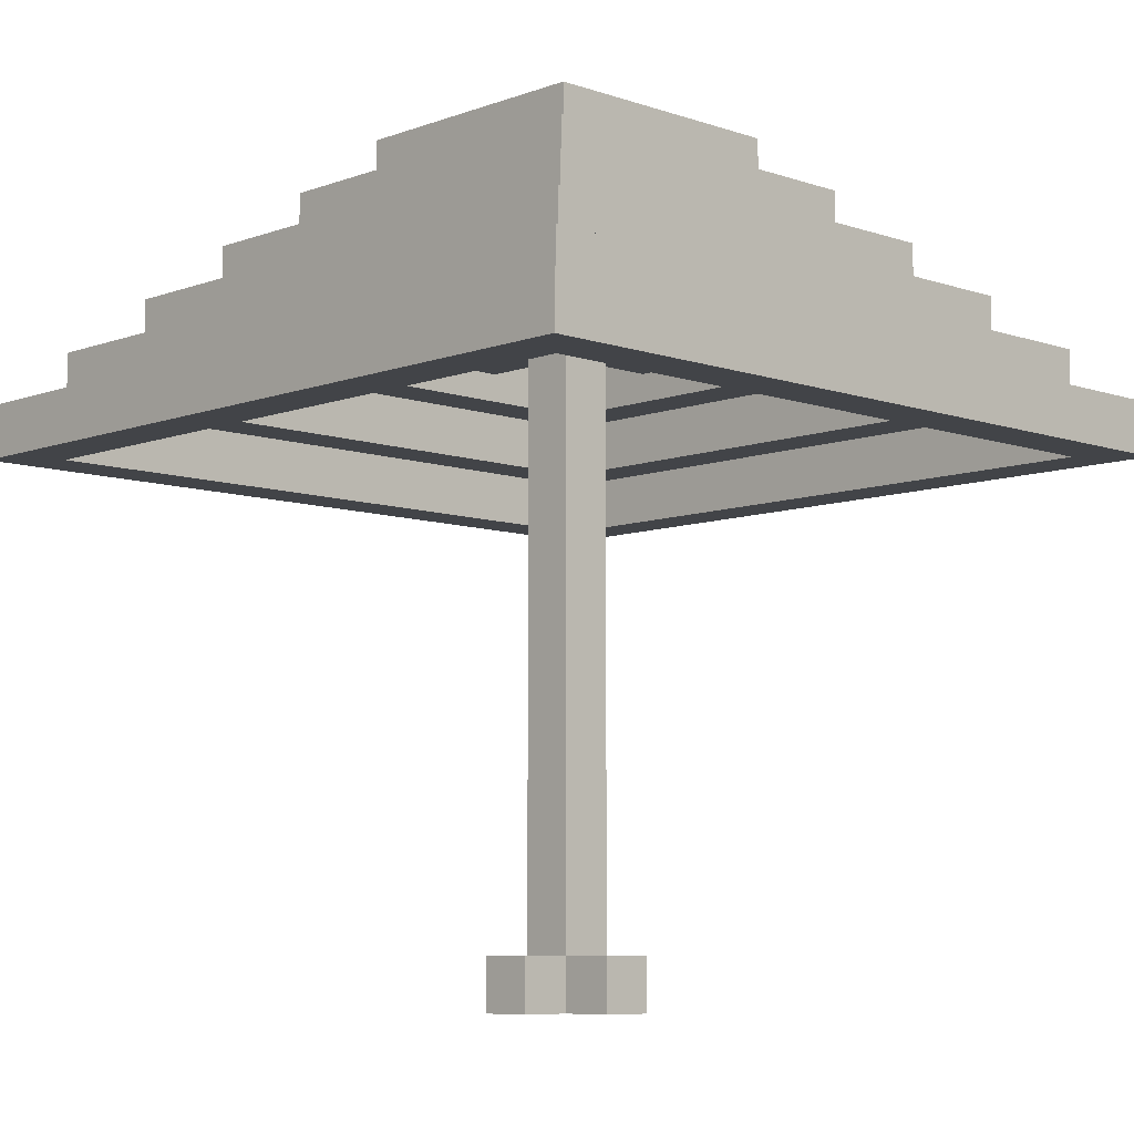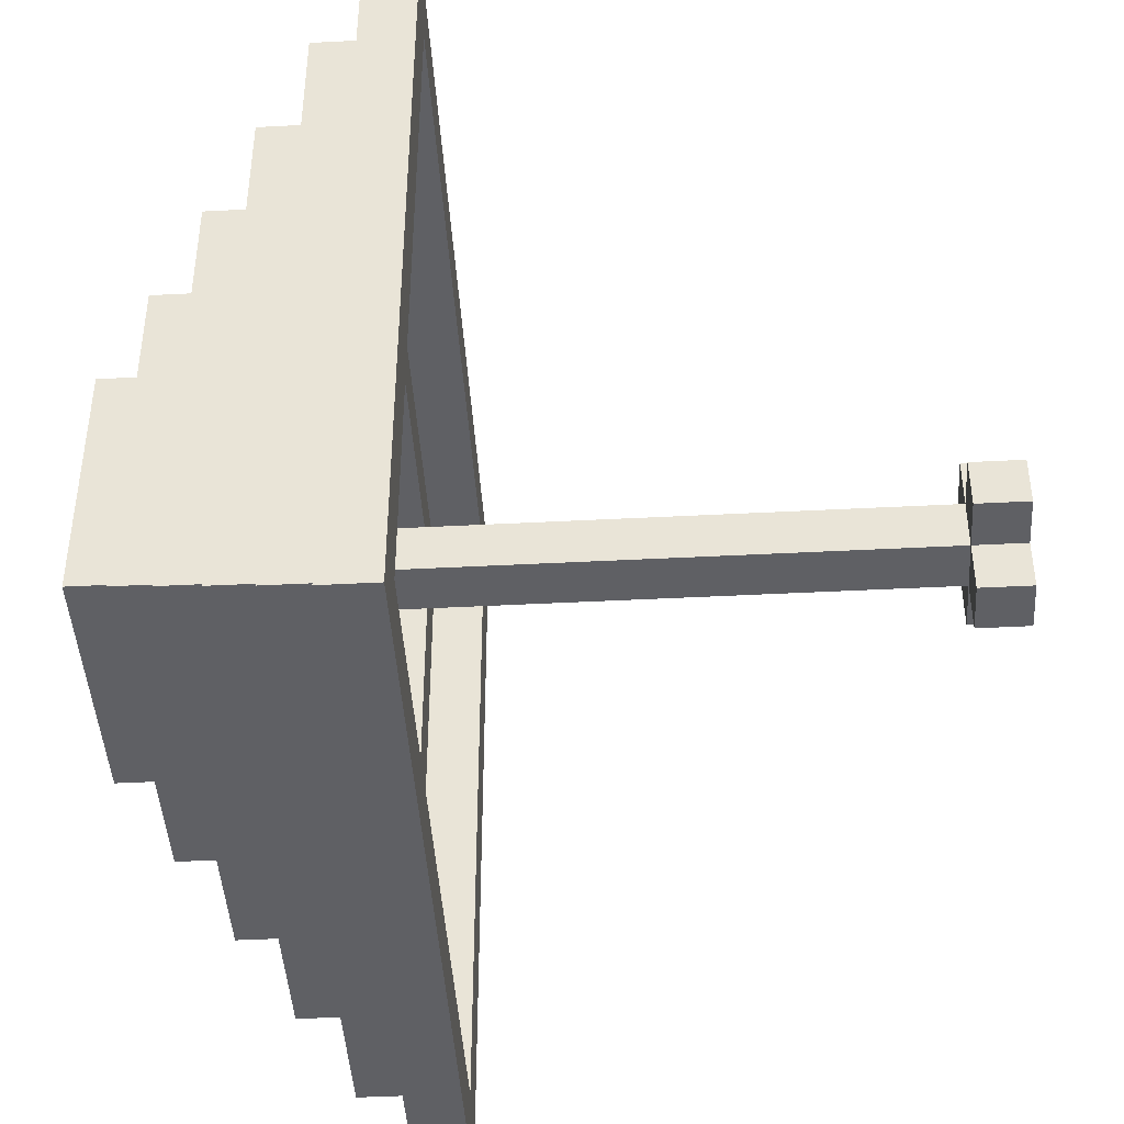
<metadata>
{"format":"obj","ext":"obj","renderer":"f3d","projection":"perspective","resolution":1024,"background":"white","views":[{"elev":-7.7,"azim":-134.0,"up":"+Y"},{"elev":-44.0,"azim":-86.5,"up":"+Z"}]}
</metadata>
<code>
o
v -0.75 0.2 0.75
v -0.75 0.2 -0.75
v -0.75 0.3 0.75
v -0.75 0.3 -0.75
v -0.65 0.3 0.65
v -0.65 0.3 -0.65
v -0.65 0.4 0.65
v -0.65 0.4 -0.65
v -0.55 0.4 0.55
v -0.55 0.4 -0.55
v -0.55 0.5 0.55
v -0.55 0.5 -0.55
v -0.45 0.5 0.45
v -0.45 0.5 -0.45
v -0.45 0.6 0.45
v -0.45 0.6 -0.45
v -0.35 0.6 0.35
v -0.35 0.6 -0.35
v -0.35 0.7 0.35
v -0.35 0.7 -0.35
v -0.25 0.4 0.05
v -0.25 0.4 -0.05
v -0.25 0.5 0.05
v -0.25 0.5 -0.05
v -0.25 0.7 0.25
v -0.25 0.7 -0.25
v -0.25 0.8 0.25
v -0.25 0.8 -0.25
v -0.15 -0.8 0.05
v -0.15 -0.8 -0.05
v -0.15 -0.7 0.05
v -0.15 -0.7 -0.05
v -0.05 -0.8 0.15
v -0.05 -0.8 0.05
v -0.05 -0.8 -0.05
v -0.05 -0.8 -0.15
v -0.05 -0.7 0.15
v -0.05 -0.7 0.05
v -0.05 -0.7 -0.05
v -0.05 -0.7 -0.15
v -0.05 0.4 0.25
v -0.05 0.4 0.05
v -0.05 0.4 -0.05
v -0.05 0.4 -0.25
v -0.05 0.5 0.35
v -0.05 0.5 0.25
v -0.05 0.5 0.15
v -0.05 0.5 0.05
v -0.05 0.5 -0.05
v -0.05 0.5 -0.15
v -0.05 0.5 -0.25
v -0.05 0.5 -0.35
v -0.05 0.6 0.35
v -0.05 0.6 0.25
v -0.05 0.6 0.15
v -0.05 0.6 -0.15
v -0.05 0.6 -0.25
v -0.05 0.6 -0.35
v -0.05 0.7 0.05
v -0.05 0.7 -0.05
v 0.15 0.5 0.05
v 0.15 0.5 -0.05
v 0.15 0.6 0.05
v 0.15 0.6 -0.05
v 0.25 0.6 0.25
v 0.25 0.6 0.05
v 0.25 0.6 -0.05
v 0.25 0.6 -0.25
v 0.25 0.7 0.25
v 0.25 0.7 -0.25
v 0.35 0.5 0.35
v 0.35 0.5 0.05
v 0.35 0.5 -0.05
v 0.35 0.5 -0.35
v 0.35 0.6 0.35
v 0.35 0.6 0.05
v 0.35 0.6 -0.05
v 0.35 0.6 -0.35
v 0.45 0.4 0.45
v 0.45 0.4 -0.45
v 0.45 0.5 0.45
v 0.45 0.5 -0.45
v 0.55 0.3 0.55
v 0.55 0.3 -0.55
v 0.55 0.4 0.55
v 0.55 0.4 -0.55
v 0.65 0.2 0.65
v 0.65 0.2 -0.65
v 0.65 0.3 0.65
v 0.65 0.3 -0.65
v -0.65 0.2 0.65
v -0.65 0.2 -0.65
v -0.65 0.3 0.65
v -0.65 0.3 -0.65
v -0.55 0.3 0.55
v -0.55 0.3 -0.55
v -0.55 0.4 0.55
v -0.55 0.4 -0.55
v -0.45 0.4 0.45
v -0.45 0.4 -0.45
v -0.45 0.5 0.45
v -0.45 0.5 -0.45
v -0.35 0.5 0.35
v -0.35 0.5 0.05
v -0.35 0.5 -0.05
v -0.35 0.5 -0.35
v -0.35 0.6 0.35
v -0.35 0.6 0.05
v -0.35 0.6 -0.05
v -0.35 0.6 -0.35
v -0.25 0.6 0.25
v -0.25 0.6 0.05
v -0.25 0.6 -0.05
v -0.25 0.6 -0.25
v -0.25 0.7 0.25
v -0.25 0.7 -0.25
v -0.15 0.5 0.05
v -0.15 0.5 -0.05
v -0.15 0.6 0.05
v -0.15 0.6 -0.05
v 0.05 -0.8 0.15
v 0.05 -0.8 0.05
v 0.05 -0.8 -0.05
v 0.05 -0.8 -0.15
v 0.05 -0.7 0.15
v 0.05 -0.7 0.05
v 0.05 -0.7 -0.05
v 0.05 -0.7 -0.15
v 0.05 0.4 0.25
v 0.05 0.4 0.05
v 0.05 0.4 -0.05
v 0.05 0.4 -0.25
v 0.05 0.5 0.35
v 0.05 0.5 0.25
v 0.05 0.5 0.15
v 0.05 0.5 0.05
v 0.05 0.5 -0.05
v 0.05 0.5 -0.15
v 0.05 0.5 -0.25
v 0.05 0.5 -0.35
v 0.05 0.6 0.35
v 0.05 0.6 0.25
v 0.05 0.6 0.15
v 0.05 0.6 -0.15
v 0.05 0.6 -0.25
v 0.05 0.6 -0.35
v 0.05 0.7 0.05
v 0.05 0.7 -0.05
v 0.15 -0.8 0.05
v 0.15 -0.8 -0.05
v 0.15 -0.7 0.05
v 0.15 -0.7 -0.05
v 0.25 0.4 0.05
v 0.25 0.4 -0.05
v 0.25 0.5 0.05
v 0.25 0.5 -0.05
v 0.25 0.7 0.25
v 0.25 0.7 -0.25
v 0.25 0.8 0.25
v 0.25 0.8 -0.25
v 0.35 0.6 0.35
v 0.35 0.6 -0.35
v 0.35 0.7 0.35
v 0.35 0.7 -0.35
v 0.45 0.5 0.45
v 0.45 0.5 -0.45
v 0.45 0.6 0.45
v 0.45 0.6 -0.45
v 0.55 0.4 0.55
v 0.55 0.4 -0.55
v 0.55 0.5 0.55
v 0.55 0.5 -0.55
v 0.65 0.3 0.65
v 0.65 0.3 -0.65
v 0.65 0.4 0.65
v 0.65 0.4 -0.65
v 0.75 0.2 0.75
v 0.75 0.2 -0.75
v 0.75 0.3 0.75
v 0.75 0.3 -0.75
v -0.75 0.2 0.75
v -0.75 0.3 0.75
v 0.75 0.2 0.75
v 0.75 0.3 0.75
v -0.65 0.3 0.65
v -0.65 0.4 0.65
v 0.65 0.3 0.65
v 0.65 0.4 0.65
v -0.55 0.4 0.55
v -0.55 0.5 0.55
v 0.55 0.4 0.55
v 0.55 0.5 0.55
v -0.45 0.5 0.45
v -0.45 0.6 0.45
v 0.45 0.5 0.45
v 0.45 0.6 0.45
v -0.35 0.6 0.35
v -0.35 0.7 0.35
v 0.35 0.6 0.35
v 0.35 0.7 0.35
v -0.25 0.7 0.25
v -0.25 0.8 0.25
v -0.05 0.4 0.25
v -0.05 0.5 0.25
v 0.05 0.4 0.25
v 0.05 0.5 0.25
v 0.25 0.7 0.25
v 0.25 0.8 0.25
v -0.05 -0.8 0.15
v -0.05 -0.7 0.15
v 0.05 -0.8 0.15
v 0.05 -0.7 0.15
v -0.35 0.5 0.05
v -0.35 0.6 0.05
v -0.25 0.4 0.05
v -0.25 0.5 0.05
v -0.25 0.6 0.05
v -0.15 -0.8 0.05
v -0.15 -0.7 0.05
v -0.15 0.5 0.05
v -0.15 0.6 0.05
v -0.05 -0.8 0.05
v -0.05 -0.7 0.05
v -0.05 0.4 0.05
v -0.05 0.5 0.05
v -0.05 0.7 0.05
v 0.05 -0.8 0.05
v 0.05 -0.7 0.05
v 0.05 0.4 0.05
v 0.05 0.5 0.05
v 0.05 0.7 0.05
v 0.15 -0.8 0.05
v 0.15 -0.7 0.05
v 0.15 0.5 0.05
v 0.15 0.6 0.05
v 0.25 0.4 0.05
v 0.25 0.5 0.05
v 0.25 0.6 0.05
v 0.35 0.5 0.05
v 0.35 0.6 0.05
v -0.05 0.5 -0.15
v -0.05 0.6 -0.15
v 0.05 0.5 -0.15
v 0.05 0.6 -0.15
v -0.25 0.6 -0.25
v -0.25 0.7 -0.25
v -0.05 0.6 -0.25
v 0.05 0.6 -0.25
v 0.25 0.6 -0.25
v 0.25 0.7 -0.25
v -0.35 0.5 -0.35
v -0.35 0.6 -0.35
v -0.05 0.5 -0.35
v -0.05 0.6 -0.35
v 0.05 0.5 -0.35
v 0.05 0.6 -0.35
v 0.35 0.5 -0.35
v 0.35 0.6 -0.35
v -0.45 0.4 -0.45
v -0.45 0.5 -0.45
v 0.45 0.4 -0.45
v 0.45 0.5 -0.45
v -0.55 0.3 -0.55
v -0.55 0.4 -0.55
v 0.55 0.3 -0.55
v 0.55 0.4 -0.55
v -0.65 0.2 -0.65
v -0.65 0.3 -0.65
v 0.65 0.2 -0.65
v 0.65 0.3 -0.65
v -0.65 0.2 0.65
v -0.65 0.3 0.65
v 0.65 0.2 0.65
v 0.65 0.3 0.65
v -0.55 0.3 0.55
v -0.55 0.4 0.55
v 0.55 0.3 0.55
v 0.55 0.4 0.55
v -0.45 0.4 0.45
v -0.45 0.5 0.45
v 0.45 0.4 0.45
v 0.45 0.5 0.45
v -0.35 0.5 0.35
v -0.35 0.6 0.35
v -0.05 0.5 0.35
v -0.05 0.6 0.35
v 0.05 0.5 0.35
v 0.05 0.6 0.35
v 0.35 0.5 0.35
v 0.35 0.6 0.35
v -0.25 0.6 0.25
v -0.25 0.7 0.25
v -0.05 0.6 0.25
v 0.05 0.6 0.25
v 0.25 0.6 0.25
v 0.25 0.7 0.25
v -0.05 0.5 0.15
v -0.05 0.6 0.15
v 0.05 0.5 0.15
v 0.05 0.6 0.15
v -0.35 0.5 -0.05
v -0.35 0.6 -0.05
v -0.25 0.4 -0.05
v -0.25 0.5 -0.05
v -0.25 0.6 -0.05
v -0.15 -0.8 -0.05
v -0.15 -0.7 -0.05
v -0.15 0.5 -0.05
v -0.15 0.6 -0.05
v -0.05 -0.8 -0.05
v -0.05 -0.7 -0.05
v -0.05 0.4 -0.05
v -0.05 0.5 -0.05
v -0.05 0.7 -0.05
v 0.05 -0.8 -0.05
v 0.05 -0.7 -0.05
v 0.05 0.4 -0.05
v 0.05 0.5 -0.05
v 0.05 0.7 -0.05
v 0.15 -0.8 -0.05
v 0.15 -0.7 -0.05
v 0.15 0.5 -0.05
v 0.15 0.6 -0.05
v 0.25 0.4 -0.05
v 0.25 0.5 -0.05
v 0.25 0.6 -0.05
v 0.35 0.5 -0.05
v 0.35 0.6 -0.05
v -0.05 -0.8 -0.15
v -0.05 -0.7 -0.15
v 0.05 -0.8 -0.15
v 0.05 -0.7 -0.15
v -0.25 0.7 -0.25
v -0.25 0.8 -0.25
v -0.05 0.4 -0.25
v -0.05 0.5 -0.25
v 0.05 0.4 -0.25
v 0.05 0.5 -0.25
v 0.25 0.7 -0.25
v 0.25 0.8 -0.25
v -0.35 0.6 -0.35
v -0.35 0.7 -0.35
v 0.35 0.6 -0.35
v 0.35 0.7 -0.35
v -0.45 0.5 -0.45
v -0.45 0.6 -0.45
v 0.45 0.5 -0.45
v 0.45 0.6 -0.45
v -0.55 0.4 -0.55
v -0.55 0.5 -0.55
v 0.55 0.4 -0.55
v 0.55 0.5 -0.55
v -0.65 0.3 -0.65
v -0.65 0.4 -0.65
v 0.65 0.3 -0.65
v 0.65 0.4 -0.65
v -0.75 0.2 -0.75
v -0.75 0.3 -0.75
v 0.75 0.2 -0.75
v 0.75 0.3 -0.75
v -0.05 -0.8 0.15
v 0.05 -0.8 0.15
v -0.15 -0.8 0.05
v -0.05 -0.8 0.05
v 0.05 -0.8 0.05
v 0.15 -0.8 0.05
v -0.15 -0.8 -0.05
v -0.05 -0.8 -0.05
v 0.05 -0.8 -0.05
v 0.15 -0.8 -0.05
v -0.05 -0.8 -0.15
v 0.05 -0.8 -0.15
v -0.75 0.2 0.75
v 0.75 0.2 0.75
v -0.65 0.2 0.65
v 0.65 0.2 0.65
v -0.65 0.2 -0.65
v 0.65 0.2 -0.65
v -0.75 0.2 -0.75
v 0.75 0.2 -0.75
v -0.65 0.3 0.65
v 0.65 0.3 0.65
v -0.55 0.3 0.55
v 0.55 0.3 0.55
v -0.55 0.3 -0.55
v 0.55 0.3 -0.55
v -0.65 0.3 -0.65
v 0.65 0.3 -0.65
v -0.55 0.4 0.55
v 0.55 0.4 0.55
v -0.45 0.4 0.45
v 0.45 0.4 0.45
v -0.05 0.4 0.25
v 0.05 0.4 0.25
v -0.25 0.4 0.05
v -0.05 0.4 0.05
v 0.05 0.4 0.05
v 0.25 0.4 0.05
v -0.25 0.4 -0.05
v -0.05 0.4 -0.05
v 0.05 0.4 -0.05
v 0.25 0.4 -0.05
v -0.05 0.4 -0.25
v 0.05 0.4 -0.25
v -0.45 0.4 -0.45
v 0.45 0.4 -0.45
v -0.55 0.4 -0.55
v 0.55 0.4 -0.55
v -0.45 0.5 0.45
v 0.45 0.5 0.45
v -0.35 0.5 0.35
v -0.05 0.5 0.35
v 0.05 0.5 0.35
v 0.35 0.5 0.35
v -0.05 0.5 0.25
v 0.05 0.5 0.25
v -0.35 0.5 0.05
v -0.25 0.5 0.05
v 0.25 0.5 0.05
v 0.35 0.5 0.05
v -0.35 0.5 -0.05
v -0.25 0.5 -0.05
v 0.25 0.5 -0.05
v 0.35 0.5 -0.05
v -0.05 0.5 -0.25
v 0.05 0.5 -0.25
v -0.35 0.5 -0.35
v -0.05 0.5 -0.35
v 0.05 0.5 -0.35
v 0.35 0.5 -0.35
v -0.45 0.5 -0.45
v 0.45 0.5 -0.45
v -0.35 0.6 0.35
v -0.05 0.6 0.35
v 0.05 0.6 0.35
v 0.35 0.6 0.35
v -0.25 0.6 0.25
v -0.05 0.6 0.25
v 0.05 0.6 0.25
v 0.25 0.6 0.25
v -0.35 0.6 0.05
v -0.25 0.6 0.05
v 0.25 0.6 0.05
v 0.35 0.6 0.05
v -0.35 0.6 -0.05
v -0.25 0.6 -0.05
v 0.25 0.6 -0.05
v 0.35 0.6 -0.05
v -0.25 0.6 -0.25
v -0.05 0.6 -0.25
v 0.05 0.6 -0.25
v 0.25 0.6 -0.25
v -0.35 0.6 -0.35
v -0.05 0.6 -0.35
v 0.05 0.6 -0.35
v 0.35 0.6 -0.35
v -0.25 0.7 0.25
v 0.25 0.7 0.25
v -0.05 0.7 0.05
v 0.05 0.7 0.05
v -0.05 0.7 -0.05
v 0.05 0.7 -0.05
v -0.25 0.7 -0.25
v 0.25 0.7 -0.25
v -0.05 -0.7 0.15
v 0.05 -0.7 0.15
v -0.15 -0.7 0.05
v -0.05 -0.7 0.05
v 0.05 -0.7 0.05
v 0.15 -0.7 0.05
v -0.15 -0.7 -0.05
v -0.05 -0.7 -0.05
v 0.05 -0.7 -0.05
v 0.15 -0.7 -0.05
v -0.05 -0.7 -0.15
v 0.05 -0.7 -0.15
v -0.75 0.3 0.75
v 0.75 0.3 0.75
v -0.65 0.3 0.65
v 0.65 0.3 0.65
v -0.65 0.3 -0.65
v 0.65 0.3 -0.65
v -0.75 0.3 -0.75
v 0.75 0.3 -0.75
v -0.65 0.4 0.65
v 0.65 0.4 0.65
v -0.55 0.4 0.55
v 0.55 0.4 0.55
v -0.55 0.4 -0.55
v 0.55 0.4 -0.55
v -0.65 0.4 -0.65
v 0.65 0.4 -0.65
v -0.55 0.5 0.55
v 0.55 0.5 0.55
v -0.45 0.5 0.45
v 0.45 0.5 0.45
v -0.05 0.5 0.15
v 0.05 0.5 0.15
v -0.15 0.5 0.05
v -0.05 0.5 0.05
v 0.05 0.5 0.05
v 0.15 0.5 0.05
v -0.15 0.5 -0.05
v -0.05 0.5 -0.05
v 0.05 0.5 -0.05
v 0.15 0.5 -0.05
v -0.05 0.5 -0.15
v 0.05 0.5 -0.15
v -0.45 0.5 -0.45
v 0.45 0.5 -0.45
v -0.55 0.5 -0.55
v 0.55 0.5 -0.55
v -0.45 0.6 0.45
v 0.45 0.6 0.45
v -0.35 0.6 0.35
v 0.35 0.6 0.35
v -0.05 0.6 0.25
v 0.05 0.6 0.25
v -0.05 0.6 0.15
v 0.05 0.6 0.15
v -0.25 0.6 0.05
v -0.15 0.6 0.05
v 0.15 0.6 0.05
v 0.25 0.6 0.05
v -0.25 0.6 -0.05
v -0.15 0.6 -0.05
v 0.15 0.6 -0.05
v 0.25 0.6 -0.05
v -0.05 0.6 -0.15
v 0.05 0.6 -0.15
v -0.05 0.6 -0.25
v 0.05 0.6 -0.25
v -0.35 0.6 -0.35
v 0.35 0.6 -0.35
v -0.45 0.6 -0.45
v 0.45 0.6 -0.45
v -0.35 0.7 0.35
v 0.35 0.7 0.35
v -0.25 0.7 0.25
v 0.25 0.7 0.25
v -0.25 0.7 -0.25
v 0.25 0.7 -0.25
v -0.35 0.7 -0.35
v 0.35 0.7 -0.35
v -0.25 0.8 0.25
v 0.25 0.8 0.25
v -0.25 0.8 -0.25
v 0.25 0.8 -0.25
f 3 2 1
f 4 2 3
f 7 6 5
f 8 6 7
f 11 10 9
f 12 10 11
f 15 14 13
f 16 14 15
f 19 18 17
f 20 18 19
f 23 22 21
f 24 22 23
f 27 26 25
f 28 26 27
f 31 30 29
f 32 30 31
f 37 34 33
f 38 34 37
f 39 36 35
f 40 36 39
f 42 39 38
f 43 39 42
f 46 42 41
f 47 42 46
f 48 42 47
f 49 44 43
f 50 44 49
f 51 44 50
f 53 46 45
f 53 47 46
f 54 47 53
f 55 47 54
f 56 52 51
f 56 51 50
f 57 52 56
f 58 52 57
f 59 49 48
f 60 49 59
f 63 62 61
f 64 62 63
f 69 66 65
f 69 68 67
f 69 67 66
f 70 68 69
f 75 72 71
f 76 72 75
f 77 74 73
f 78 74 77
f 81 80 79
f 82 80 81
f 85 84 83
f 86 84 85
f 89 88 87
f 90 88 89
f 91 92 93
f 93 92 94
f 95 96 97
f 97 96 98
f 99 100 101
f 101 100 102
f 103 104 107
f 107 104 108
f 105 106 109
f 109 106 110
f 111 112 115
f 113 114 115
f 112 113 115
f 115 114 116
f 117 118 119
f 119 118 120
f 121 122 125
f 125 122 126
f 123 124 127
f 127 124 128
f 126 127 130
f 130 127 131
f 129 130 134
f 134 130 135
f 135 130 136
f 131 132 137
f 137 132 138
f 138 132 139
f 133 134 141
f 134 135 141
f 141 135 142
f 142 135 143
f 139 140 144
f 138 139 144
f 144 140 145
f 145 140 146
f 136 137 147
f 147 137 148
f 149 150 151
f 151 150 152
f 153 154 155
f 155 154 156
f 157 158 159
f 159 158 160
f 161 162 163
f 163 162 164
f 165 166 167
f 167 166 168
f 169 170 171
f 171 170 172
f 173 174 175
f 175 174 176
f 177 178 179
f 179 178 180
f 183 182 181
f 184 182 183
f 187 186 185
f 188 186 187
f 191 190 189
f 192 190 191
f 195 194 193
f 196 194 195
f 199 198 197
f 200 198 199
f 205 204 203
f 206 204 205
f 207 202 201
f 208 202 207
f 211 210 209
f 212 210 211
f 216 214 213
f 217 214 216
f 220 216 215
f 220 217 216
f 221 217 220
f 222 219 218
f 223 219 222
f 224 220 215
f 225 220 224
f 228 224 223
f 229 224 228
f 230 226 225
f 231 226 230
f 232 228 227
f 233 228 232
f 234 230 229
f 236 235 234
f 236 234 229
f 237 235 236
f 238 235 237
f 239 238 237
f 240 238 239
f 243 242 241
f 244 242 243
f 247 246 245
f 248 246 247
f 249 246 248
f 250 246 249
f 253 252 251
f 254 252 253
f 257 256 255
f 258 256 257
f 261 260 259
f 262 260 261
f 265 264 263
f 266 264 265
f 269 268 267
f 270 268 269
f 271 272 273
f 273 272 274
f 275 276 277
f 277 276 278
f 279 280 281
f 281 280 282
f 283 284 285
f 285 284 286
f 287 288 289
f 289 288 290
f 291 292 293
f 293 292 294
f 294 292 295
f 295 292 296
f 297 298 299
f 299 298 300
f 301 302 304
f 304 302 305
f 303 304 308
f 304 305 308
f 308 305 309
f 306 307 310
f 310 307 311
f 303 308 312
f 312 308 313
f 311 312 316
f 316 312 317
f 313 314 318
f 318 314 319
f 315 316 320
f 320 316 321
f 317 318 322
f 322 323 324
f 317 322 324
f 324 323 325
f 325 323 326
f 325 326 327
f 327 326 328
f 329 330 331
f 331 330 332
f 335 336 337
f 337 336 338
f 333 334 339
f 339 334 340
f 341 342 343
f 343 342 344
f 345 346 347
f 347 346 348
f 349 350 351
f 351 350 352
f 353 354 355
f 355 354 356
f 357 358 359
f 359 358 360
f 364 362 361
f 365 362 364
f 367 364 363
f 368 365 364
f 368 364 367
f 369 366 365
f 369 365 368
f 370 366 369
f 371 369 368
f 372 369 371
f 375 374 373
f 376 374 375
f 377 375 373
f 378 374 376
f 379 377 373
f 379 378 377
f 380 374 378
f 380 378 379
f 383 382 381
f 384 382 383
f 385 383 381
f 386 382 384
f 387 385 381
f 387 386 385
f 388 382 386
f 388 386 387
f 391 390 389
f 392 390 391
f 396 394 393
f 397 394 396
f 399 396 395
f 400 396 399
f 401 398 397
f 402 398 401
f 403 401 400
f 404 401 403
f 405 391 389
f 406 390 392
f 407 405 389
f 407 406 405
f 408 390 406
f 408 406 407
f 411 410 409
f 412 410 411
f 413 410 412
f 414 410 413
f 415 413 412
f 416 413 415
f 417 411 409
f 420 410 414
f 421 418 417
f 421 417 409
f 422 418 421
f 423 420 419
f 424 410 420
f 424 420 423
f 427 421 409
f 428 426 425
f 429 426 428
f 430 410 424
f 431 429 428
f 431 430 429
f 431 427 409
f 431 428 427
f 432 410 430
f 432 430 431
f 437 434 433
f 438 434 437
f 439 436 435
f 440 436 439
f 441 437 433
f 442 437 441
f 443 436 440
f 444 436 443
f 449 446 445
f 452 448 447
f 453 450 449
f 453 449 445
f 454 450 453
f 455 452 451
f 456 448 452
f 456 452 455
f 459 458 457
f 460 458 459
f 461 459 457
f 462 458 460
f 463 461 457
f 463 462 461
f 464 458 462
f 464 462 463
f 465 466 468
f 468 466 469
f 467 468 471
f 471 468 472
f 469 470 473
f 473 470 474
f 472 473 475
f 475 473 476
f 477 478 479
f 479 478 480
f 477 479 481
f 480 478 482
f 477 481 483
f 481 482 483
f 482 478 484
f 483 482 484
f 485 486 487
f 487 486 488
f 485 487 489
f 488 486 490
f 485 489 491
f 489 490 491
f 490 486 492
f 491 490 492
f 493 494 495
f 495 494 496
f 497 498 500
f 500 498 501
f 499 500 503
f 503 500 504
f 501 502 505
f 505 502 506
f 504 505 507
f 507 505 508
f 493 495 509
f 496 494 510
f 493 509 511
f 509 510 511
f 510 494 512
f 511 510 512
f 513 514 515
f 515 514 516
f 517 518 519
f 519 518 520
f 521 522 525
f 525 522 526
f 523 524 527
f 527 524 528
f 529 530 531
f 531 530 532
f 513 515 533
f 516 514 534
f 513 533 535
f 533 534 535
f 534 514 536
f 535 534 536
f 537 538 539
f 539 538 540
f 537 539 541
f 540 538 542
f 537 541 543
f 541 542 543
f 542 538 544
f 543 542 544
f 545 546 547
f 547 546 548

</code>
